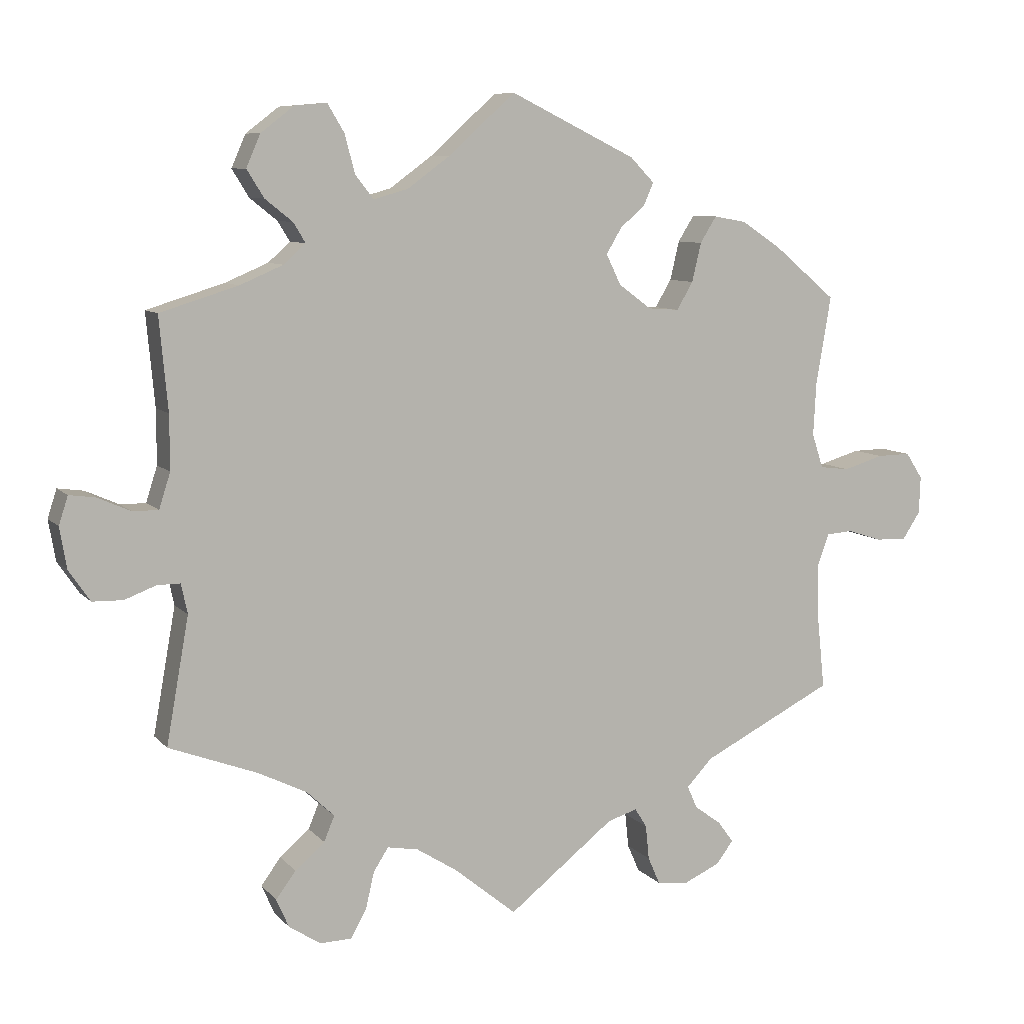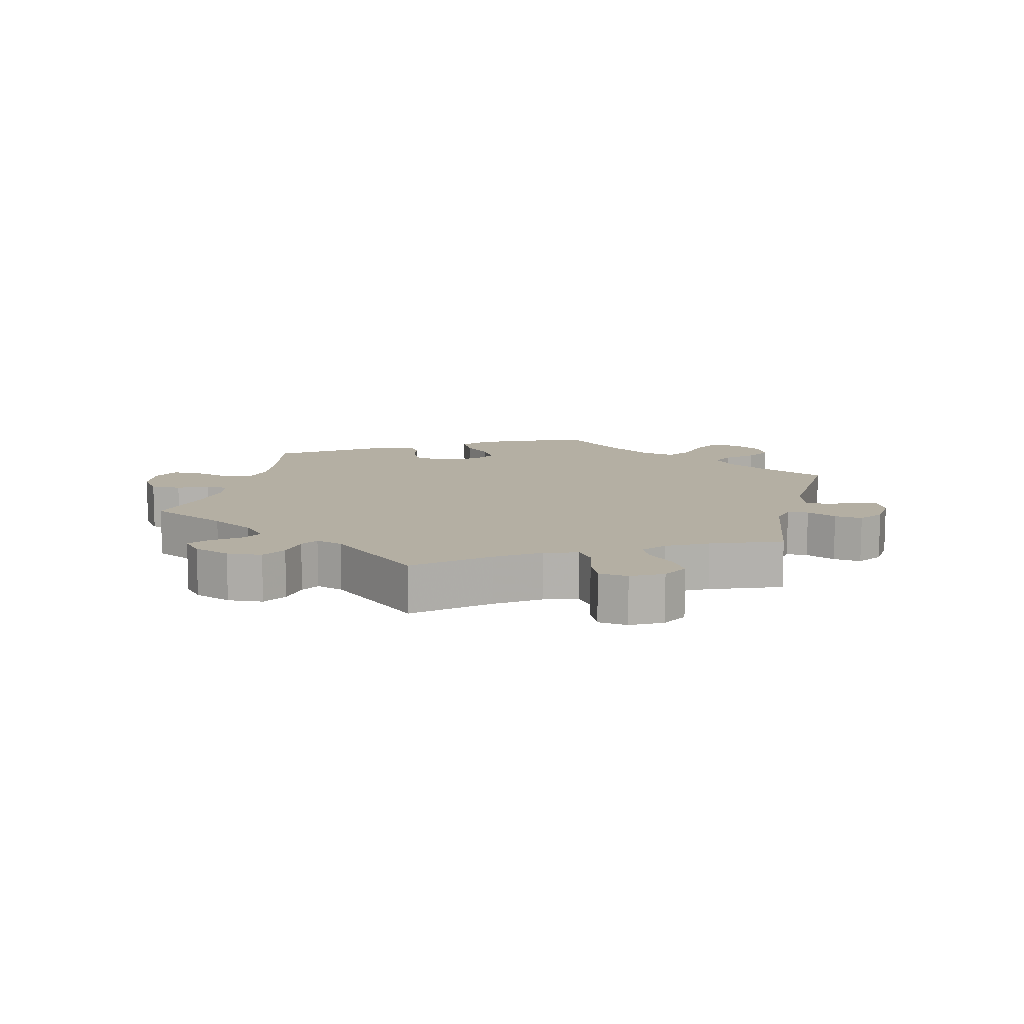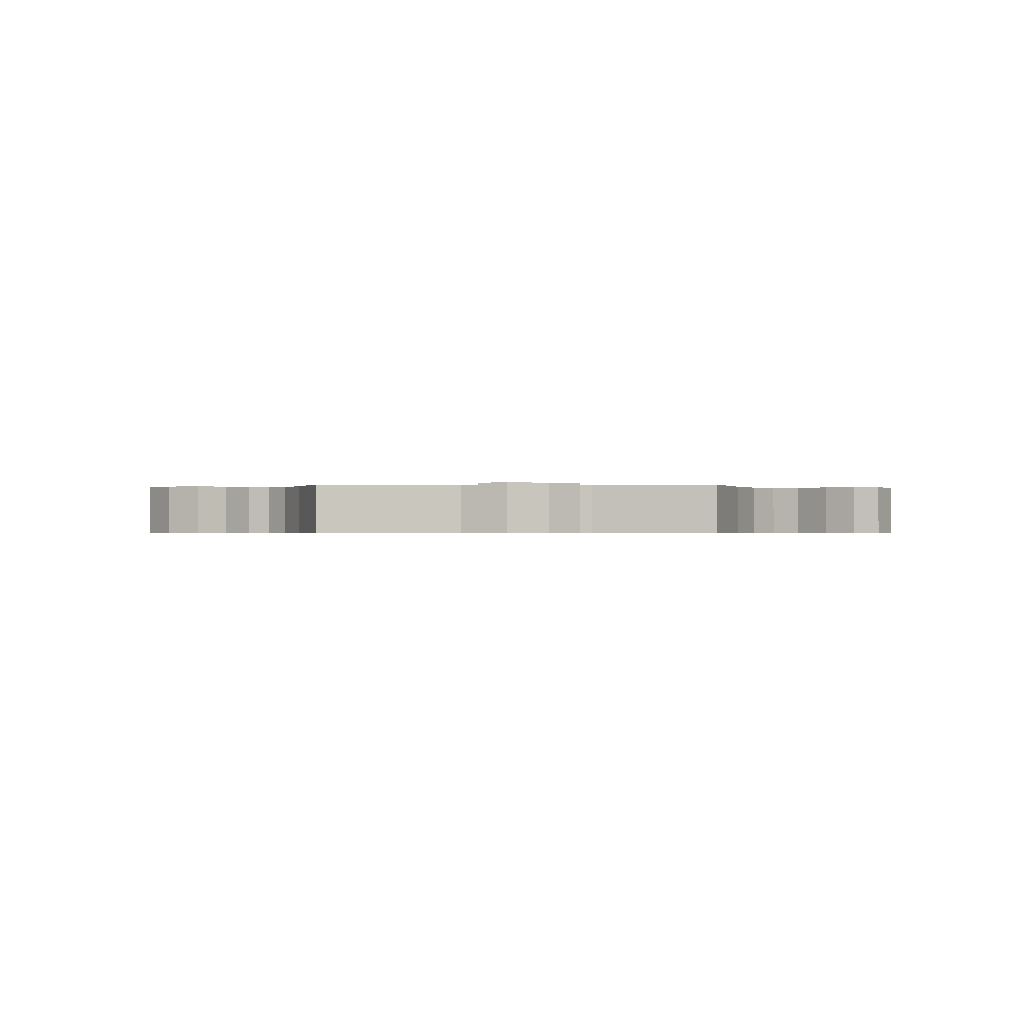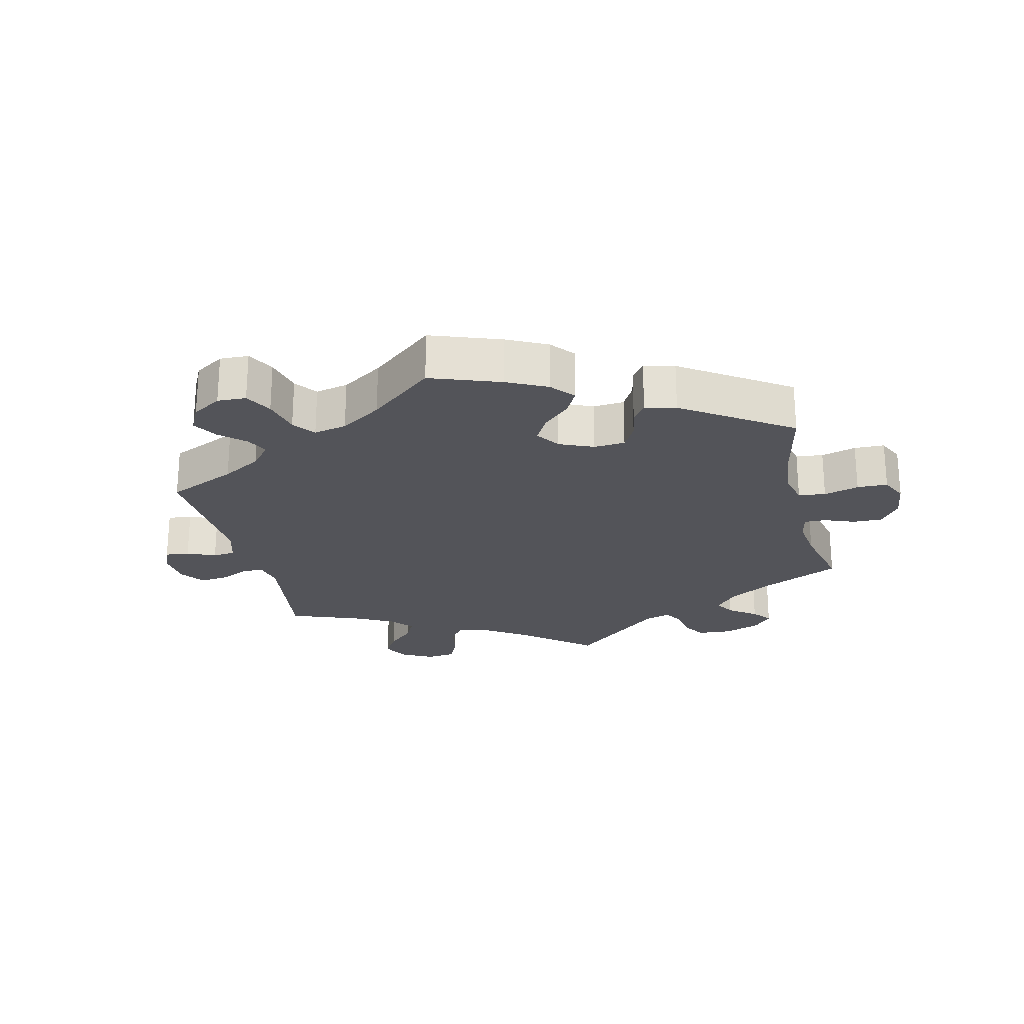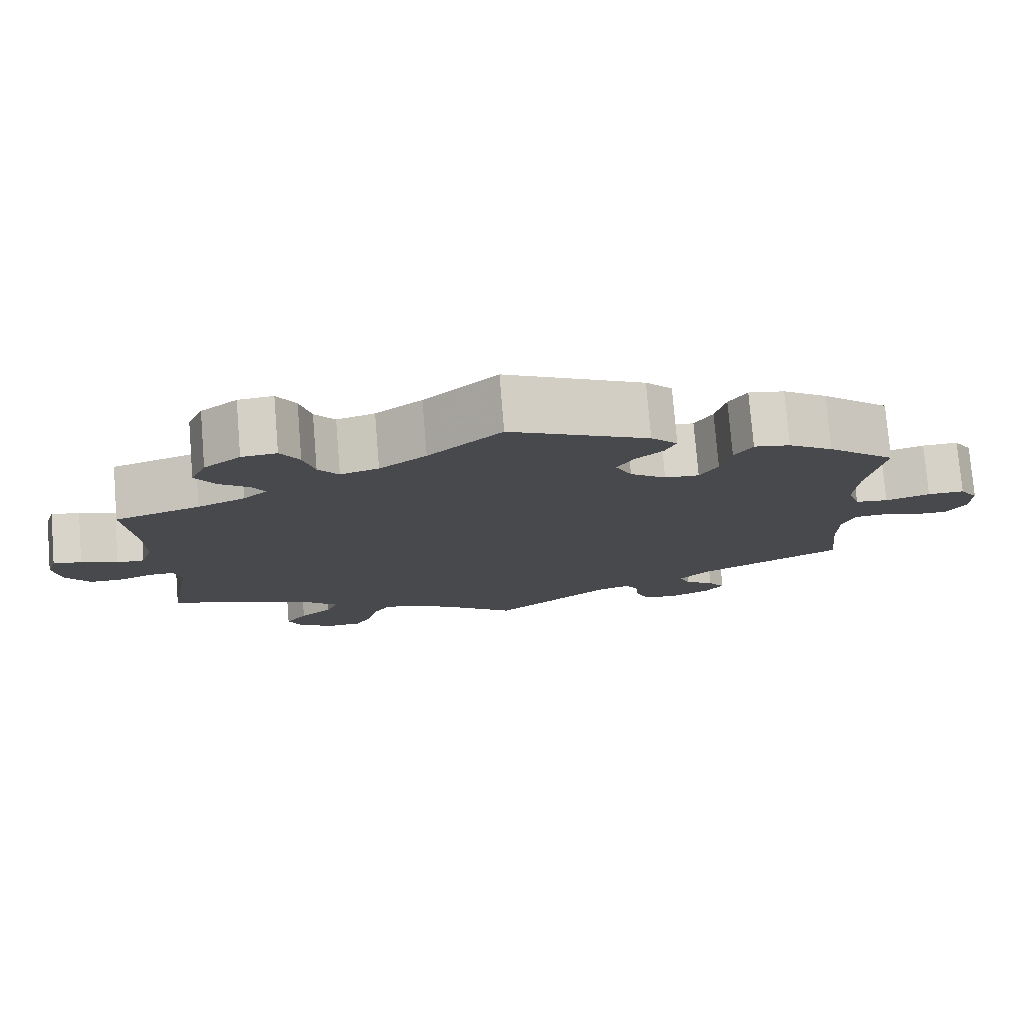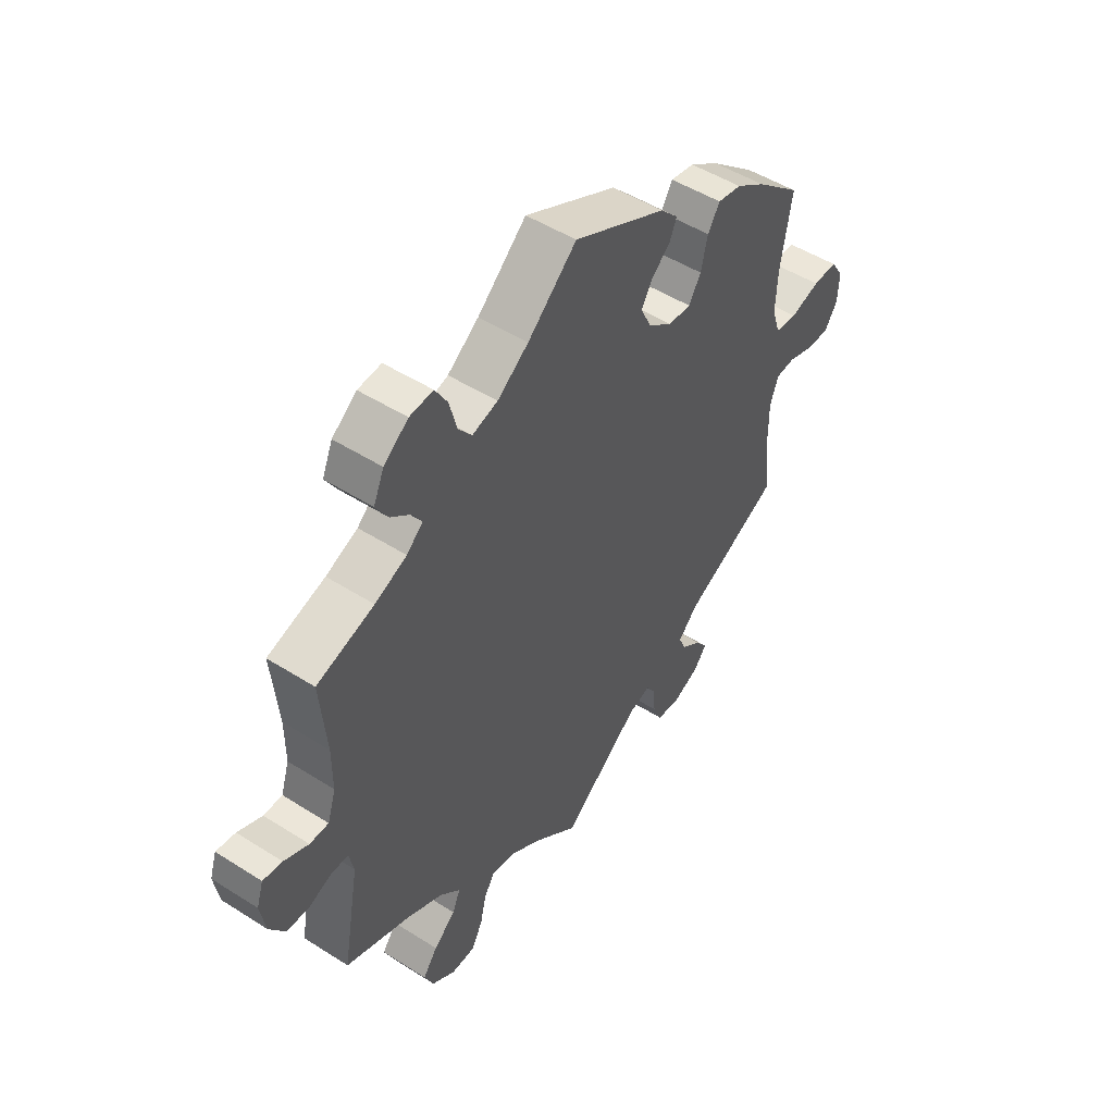
<metadata>
{"format":"obj","ext":"obj","renderer":"f3d","projection":"perspective","resolution":1024,"background":"white","views":[{"elev":8.3,"azim":157.4,"up":"+Z"},{"elev":11.2,"azim":133.6,"up":"+Y"},{"elev":-0.5,"azim":88.6,"up":"+Y"},{"elev":-23.8,"azim":-46.4,"up":"+Y"},{"elev":77.2,"azim":175.3,"up":"+Z"},{"elev":49.5,"azim":125.1,"up":"+Z"}]}
</metadata>
<code>
v 0.376 0.07 -0.336
v 0.307 0.07 -0.37
v 0.268 0.07 -0.407
v 0.283 0.07 -0.443
v 0.325 0.07 -0.479
v 0.353 0.07 -0.517
v 0.335 0.07 -0.558
v 0.29 0.07 -0.587
v 0.245 0.07 -0.586
v 0.223 0.07 -0.546
v 0.211 0.07 -0.494
v 0.19 0.07 -0.461
v 0.146 0.07 -0.469
v 0.088 0.07 -0.506
v 0 0.07 -0.578
v -0.15 0.07 -0.46
v -0.192 0.07 -0.447
v -0.209 0.07 -0.474
v -0.214 0.07 -0.523
v -0.231 0.07 -0.562
v -0.276 0.07 -0.567
v -0.327 0.07 -0.544
v -0.351 0.07 -0.512
v -0.329 0.07 -0.482
v -0.291 0.07 -0.454
v -0.277 0.07 -0.422
v -0.314 0.07 -0.383
v -0.501 0.07 -0.289
v -0.489 0.07 -0.174
v -0.489 0.07 -0.105
v -0.505 0.07 -0.061
v -0.542 0.07 -0.058
v -0.591 0.07 -0.074
v -0.635 0.07 -0.075
v -0.66 0.07 -0.037
v -0.662 0.07 0.016
v -0.638 0.07 0.053
v -0.591 0.07 0.052
v -0.534 0.07 0.035
v -0.492 0.07 0.04
v -0.476 0.07 0.089
v -0.48 0.07 0.164
v -0.501 0.07 0.289
v -0.414 0.07 0.362
v -0.357 0.07 0.4
v -0.311 0.07 0.408
v -0.288 0.07 0.371
v -0.275 0.07 0.316
v -0.252 0.07 0.277
v -0.208 0.07 0.28
v -0.162 0.07 0.314
v -0.141 0.07 0.357
v -0.163 0.07 0.394
v -0.198 0.07 0.424
v -0.212 0.07 0.456
v -0.178 0.07 0.491
v 0 0.07 0.578
v 0.094 0.07 0.493
v 0.154 0.07 0.449
v 0.203 0.07 0.435
v 0.229 0.07 0.468
v 0.243 0.07 0.522
v 0.267 0.07 0.562
v 0.312 0.07 0.558
v 0.359 0.07 0.522
v 0.379 0.07 0.476
v 0.355 0.07 0.437
v 0.316 0.07 0.406
v 0.299 0.07 0.378
v 0.33 0.07 0.35
v 0.391 0.07 0.324
v 0.501 0.07 0.29
v 0.489 0.07 0.159
v 0.489 0.07 0.082
v 0.505 0.07 0.032
v 0.541 0.07 0.032
v 0.588 0.07 0.053
v 0.625 0.07 0.058
v 0.638 0.07 0.018
v 0.628 0.07 -0.04
v 0.598 0.07 -0.084
v 0.555 0.07 -0.085
v 0.51 0.07 -0.068
v 0.478 0.07 -0.068
v 0.469 0.07 -0.11
v 0.501 0.07 -0.289
v 0.376 0 -0.336
v 0.307 0 -0.37
v 0.268 0 -0.407
v 0.283 0 -0.443
v 0.325 0 -0.479
v 0.353 0 -0.517
v 0.335 0 -0.558
v 0.29 0 -0.587
v 0.245 0 -0.586
v 0.223 0 -0.546
v 0.211 0 -0.494
v 0.19 0 -0.461
v 0.146 0 -0.469
v 0.088 0 -0.506
v 0 0 -0.578
v -0.15 0 -0.46
v -0.192 0 -0.447
v -0.209 0 -0.474
v -0.214 0 -0.523
v -0.231 0 -0.562
v -0.276 0 -0.567
v -0.327 0 -0.544
v -0.351 0 -0.512
v -0.329 0 -0.482
v -0.291 0 -0.454
v -0.277 0 -0.422
v -0.314 0 -0.383
v -0.501 0 -0.289
v -0.489 0 -0.174
v -0.489 0 -0.105
v -0.505 0 -0.061
v -0.542 0 -0.058
v -0.591 0 -0.074
v -0.635 0 -0.075
v -0.66 0 -0.037
v -0.662 0 0.016
v -0.638 0 0.053
v -0.591 0 0.052
v -0.534 0 0.035
v -0.492 0 0.04
v -0.476 0 0.089
v -0.48 0 0.164
v -0.501 0 0.289
v -0.414 0 0.362
v -0.357 0 0.4
v -0.311 0 0.408
v -0.288 0 0.371
v -0.275 0 0.316
v -0.252 0 0.277
v -0.208 0 0.28
v -0.162 0 0.314
v -0.141 0 0.357
v -0.163 0 0.394
v -0.198 0 0.424
v -0.212 0 0.456
v -0.178 0 0.491
v 0 0 0.578
v 0.094 0 0.493
v 0.154 0 0.449
v 0.203 0 0.435
v 0.229 0 0.468
v 0.243 0 0.522
v 0.267 0 0.562
v 0.312 0 0.558
v 0.359 0 0.522
v 0.379 0 0.476
v 0.355 0 0.437
v 0.316 0 0.406
v 0.299 0 0.378
v 0.33 0 0.35
v 0.391 0 0.324
v 0.501 0 0.29
v 0.489 0 0.159
v 0.489 0 0.082
v 0.505 0 0.032
v 0.541 0 0.032
v 0.588 0 0.053
v 0.625 0 0.058
v 0.638 0 0.018
v 0.628 0 -0.04
v 0.598 0 -0.084
v 0.555 0 -0.085
v 0.51 0 -0.068
v 0.478 0 -0.068
v 0.469 0 -0.11
v 0.501 0 -0.289
f 85 86 1
f 84 85 1 2
f 80 81 82 83
f 80 83 84
f 79 80 84
f 76 77 78 79
f 75 76 79 84
f 74 75 84 2
f 71 72 73
f 70 71 73 74
f 69 70 74 2
f 65 66 67 68
f 65 68 69
f 64 65 69
f 61 62 63 64
f 60 61 64 69
f 59 60 69 2
f 55 56 57 58
f 53 54 55 58
f 52 53 58 59
f 51 52 59 2
f 45 46 47 48
f 45 48 49
f 42 43 44 45
f 41 42 45 49
f 40 41 49 50
f 36 37 38 39
f 36 39 40
f 35 36 40
f 32 33 34 35
f 31 32 35 40
f 30 31 40 50
f 27 28 29
f 26 27 29 30
f 22 23 24 25
f 22 25 26
f 21 22 26
f 18 19 20 21
f 17 18 21 26
f 14 15 16
f 13 14 16 17
f 12 13 17 26
f 8 9 10 11
f 8 11 12
f 7 8 12
f 4 5 6 7
f 4 7 12
f 3 4 12 26
f 26 30 50 51
f 2 3 26 51
f 87 172 171
f 88 87 171 170
f 169 168 167 166
f 170 169 166
f 170 166 165
f 165 164 163 162
f 170 165 162 161
f 88 170 161 160
f 159 158 157
f 160 159 157 156
f 88 160 156 155
f 154 153 152 151
f 155 154 151
f 155 151 150
f 150 149 148 147
f 155 150 147 146
f 88 155 146 145
f 144 143 142 141
f 144 141 140 139
f 145 144 139 138
f 88 145 138 137
f 134 133 132 131
f 135 134 131
f 131 130 129 128
f 135 131 128 127
f 136 135 127 126
f 125 124 123 122
f 126 125 122
f 126 122 121
f 121 120 119 118
f 126 121 118 117
f 136 126 117 116
f 115 114 113
f 116 115 113 112
f 111 110 109 108
f 112 111 108
f 112 108 107
f 107 106 105 104
f 112 107 104 103
f 102 101 100
f 103 102 100 99
f 112 103 99 98
f 97 96 95 94
f 98 97 94
f 98 94 93
f 93 92 91 90
f 98 93 90
f 112 98 90 89
f 137 136 116 112
f 137 112 89 88
f 1 87 88 2
f 2 88 89 3
f 3 89 90 4
f 4 90 91 5
f 5 91 92 6
f 6 92 93 7
f 7 93 94 8
f 8 94 95 9
f 9 95 96 10
f 10 96 97 11
f 11 97 98 12
f 12 98 99 13
f 13 99 100 14
f 14 100 101 15
f 15 101 102 16
f 16 102 103 17
f 17 103 104 18
f 18 104 105 19
f 19 105 106 20
f 20 106 107 21
f 21 107 108 22
f 22 108 109 23
f 23 109 110 24
f 24 110 111 25
f 25 111 112 26
f 26 112 113 27
f 27 113 114 28
f 28 114 115 29
f 29 115 116 30
f 30 116 117 31
f 31 117 118 32
f 32 118 119 33
f 33 119 120 34
f 34 120 121 35
f 35 121 122 36
f 36 122 123 37
f 37 123 124 38
f 38 124 125 39
f 39 125 126 40
f 40 126 127 41
f 41 127 128 42
f 42 128 129 43
f 43 129 130 44
f 44 130 131 45
f 45 131 132 46
f 46 132 133 47
f 47 133 134 48
f 48 134 135 49
f 49 135 136 50
f 50 136 137 51
f 51 137 138 52
f 52 138 139 53
f 53 139 140 54
f 54 140 141 55
f 55 141 142 56
f 56 142 143 57
f 57 143 144 58
f 58 144 145 59
f 59 145 146 60
f 60 146 147 61
f 61 147 148 62
f 62 148 149 63
f 63 149 150 64
f 64 150 151 65
f 65 151 152 66
f 66 152 153 67
f 67 153 154 68
f 68 154 155 69
f 69 155 156 70
f 70 156 157 71
f 71 157 158 72
f 72 158 159 73
f 73 159 160 74
f 74 160 161 75
f 75 161 162 76
f 76 162 163 77
f 77 163 164 78
f 78 164 165 79
f 79 165 166 80
f 80 166 167 81
f 81 167 168 82
f 82 168 169 83
f 83 169 170 84
f 84 170 171 85
f 85 171 172 86
f 86 172 87 1

</code>
